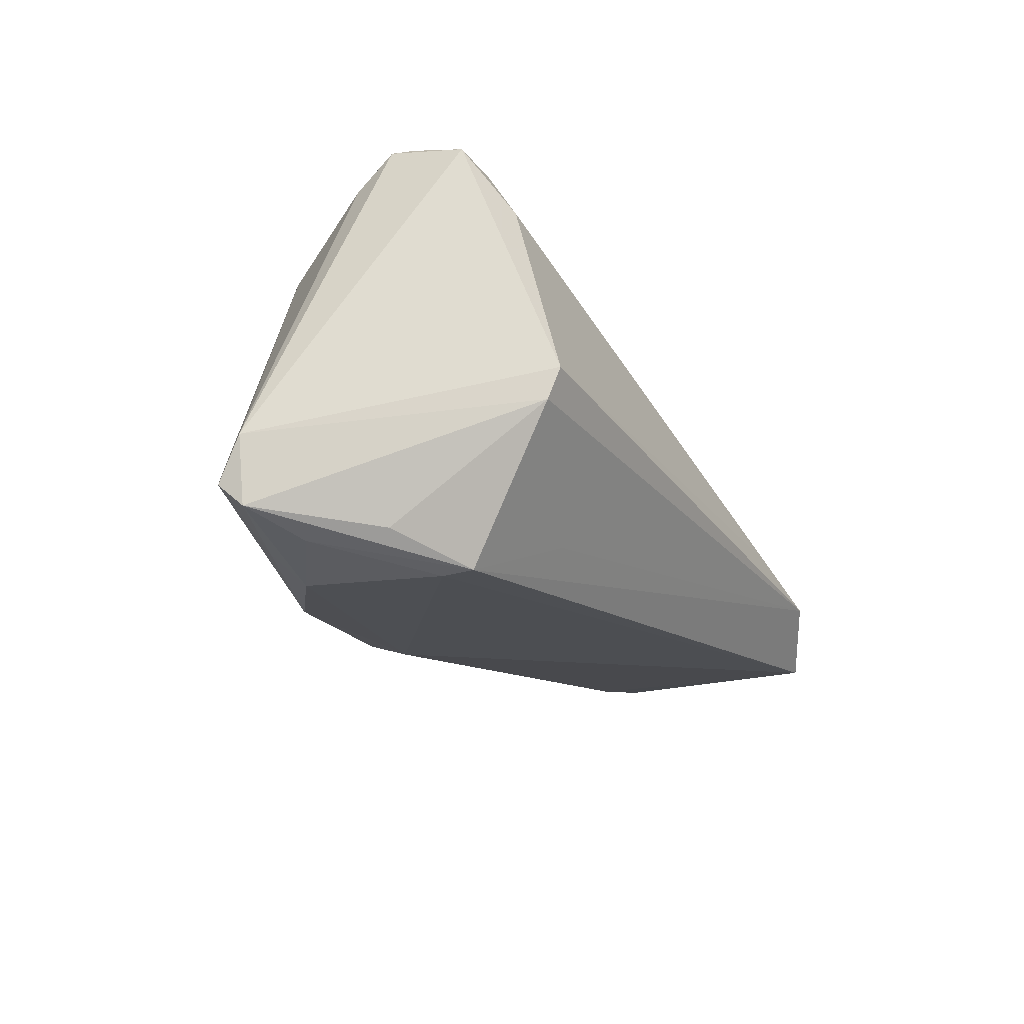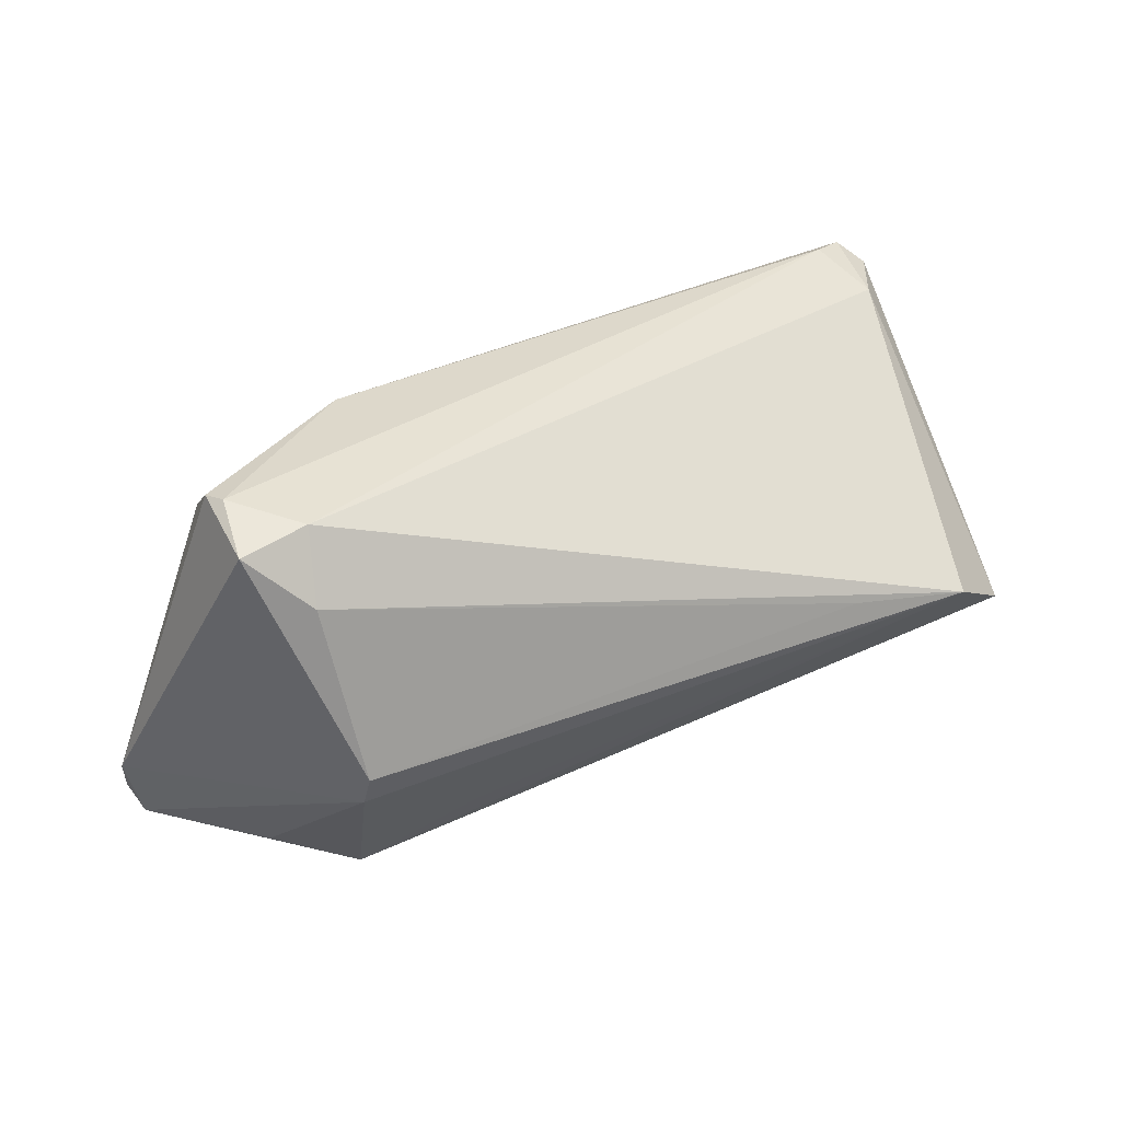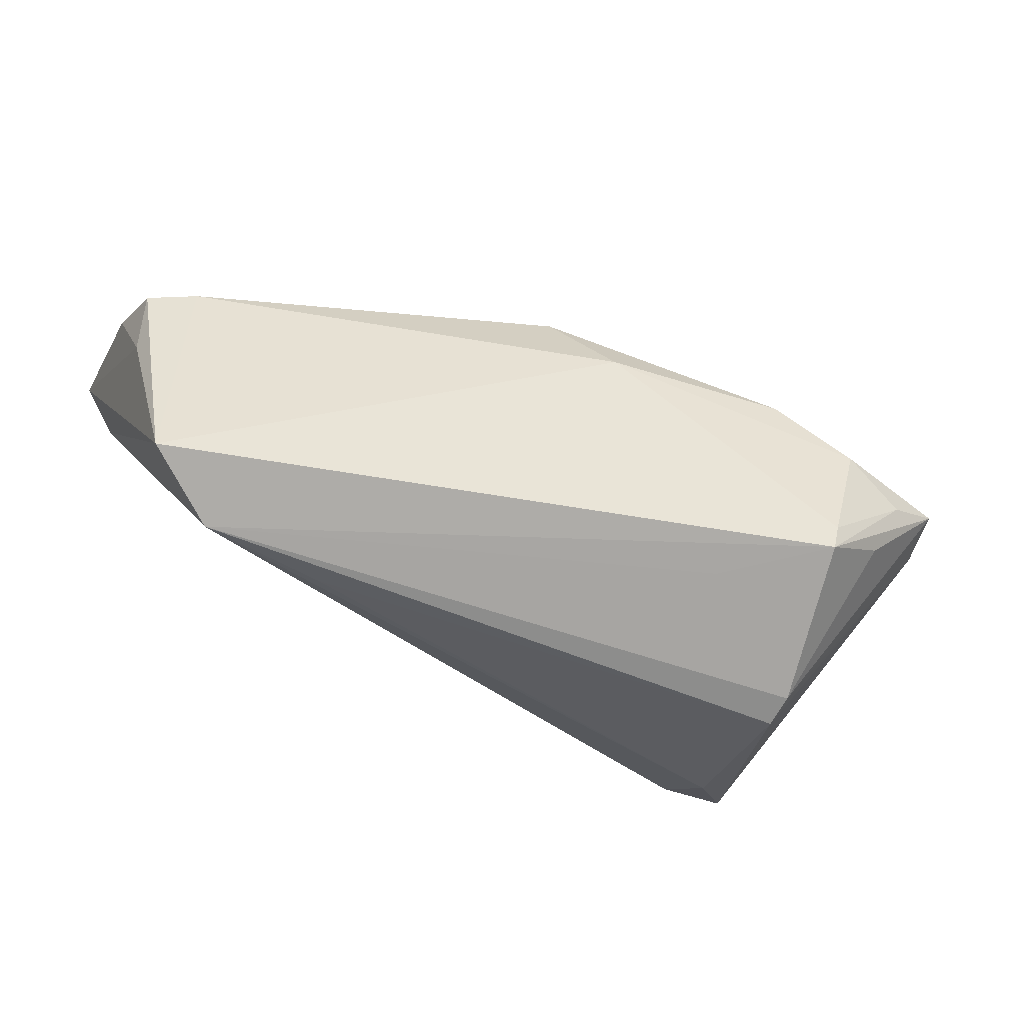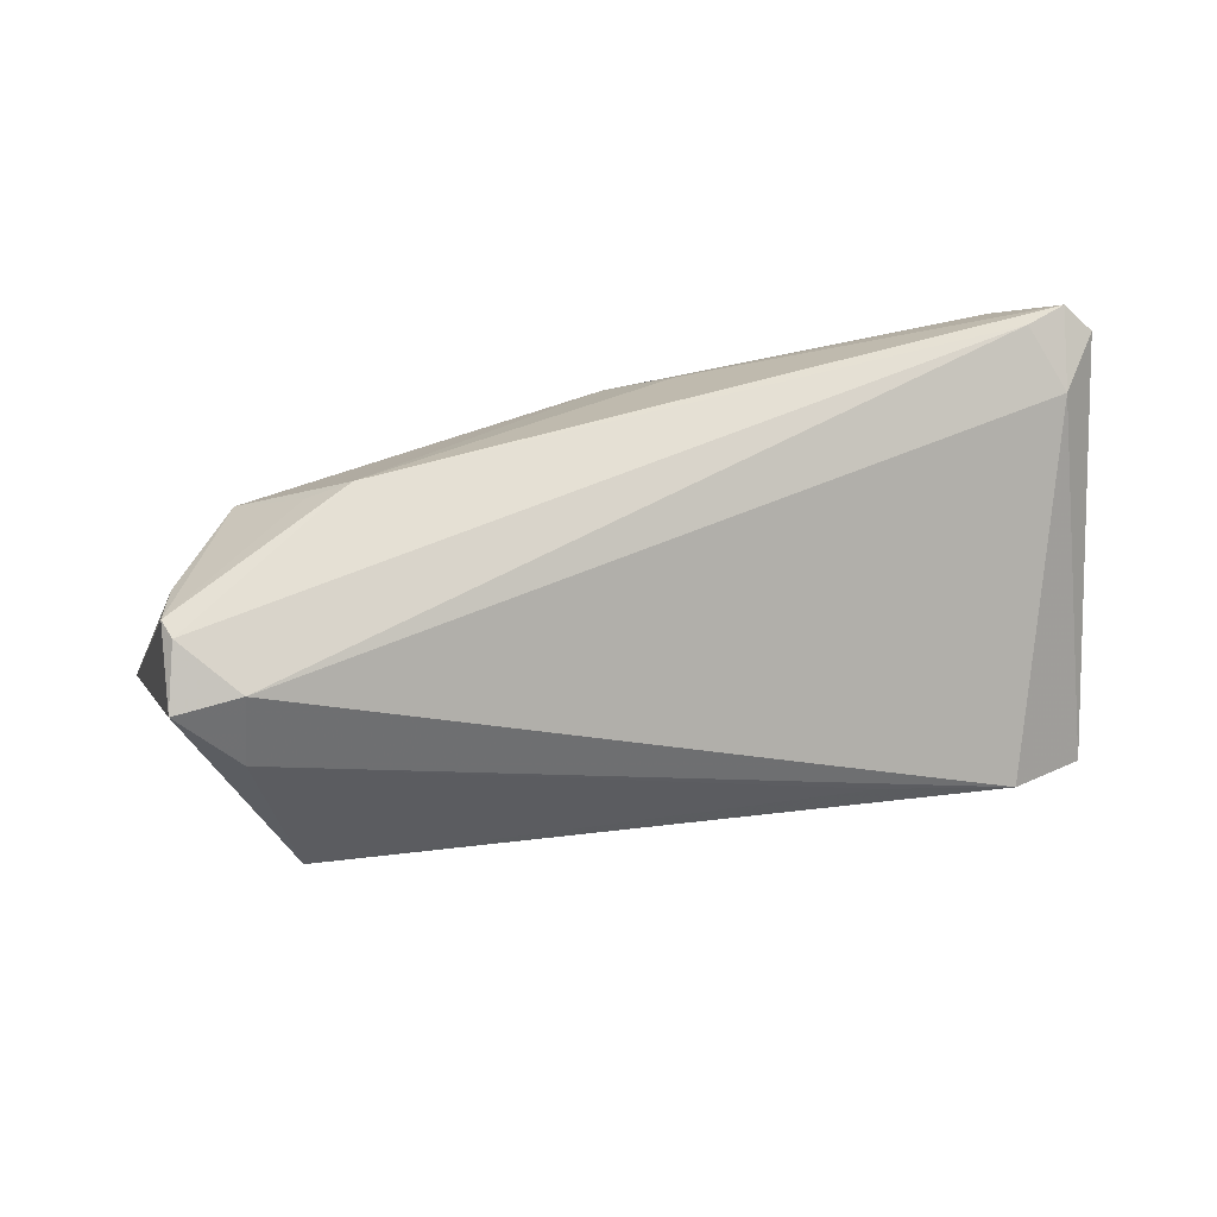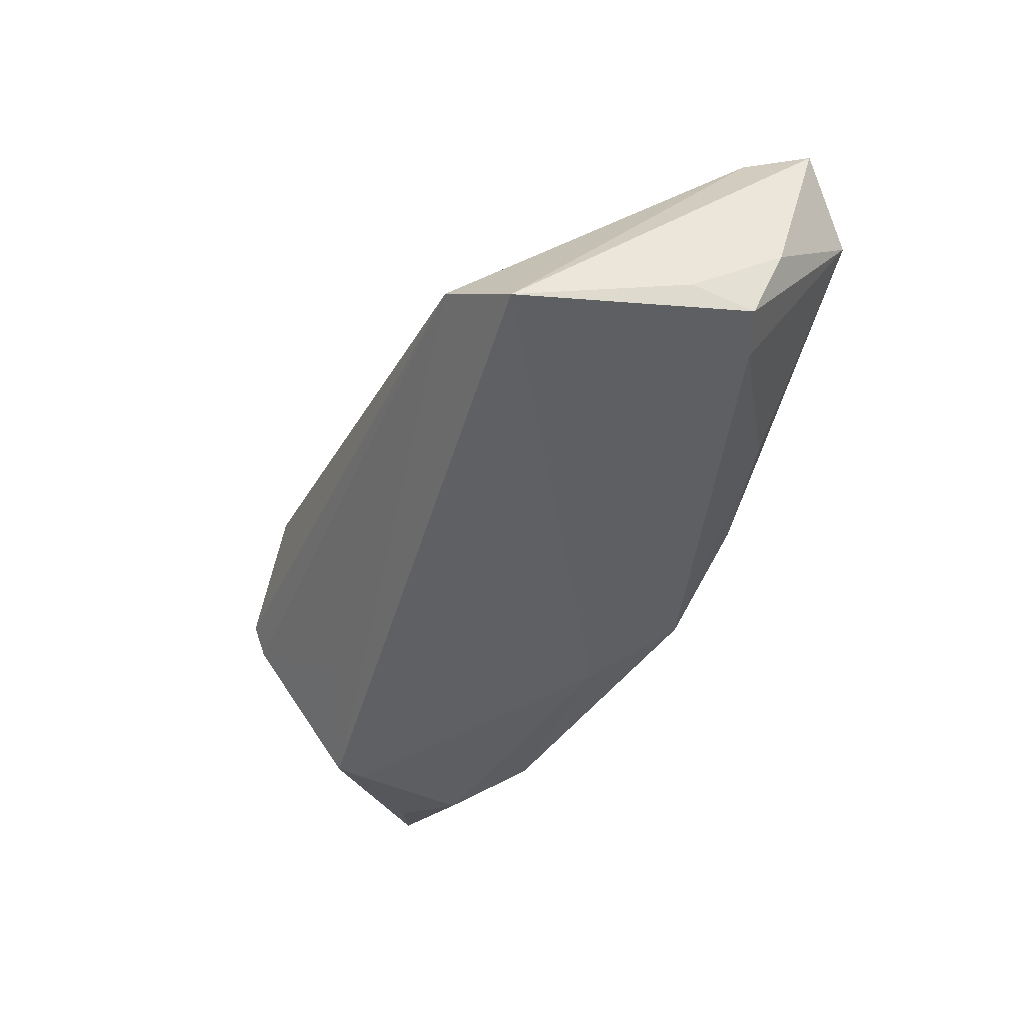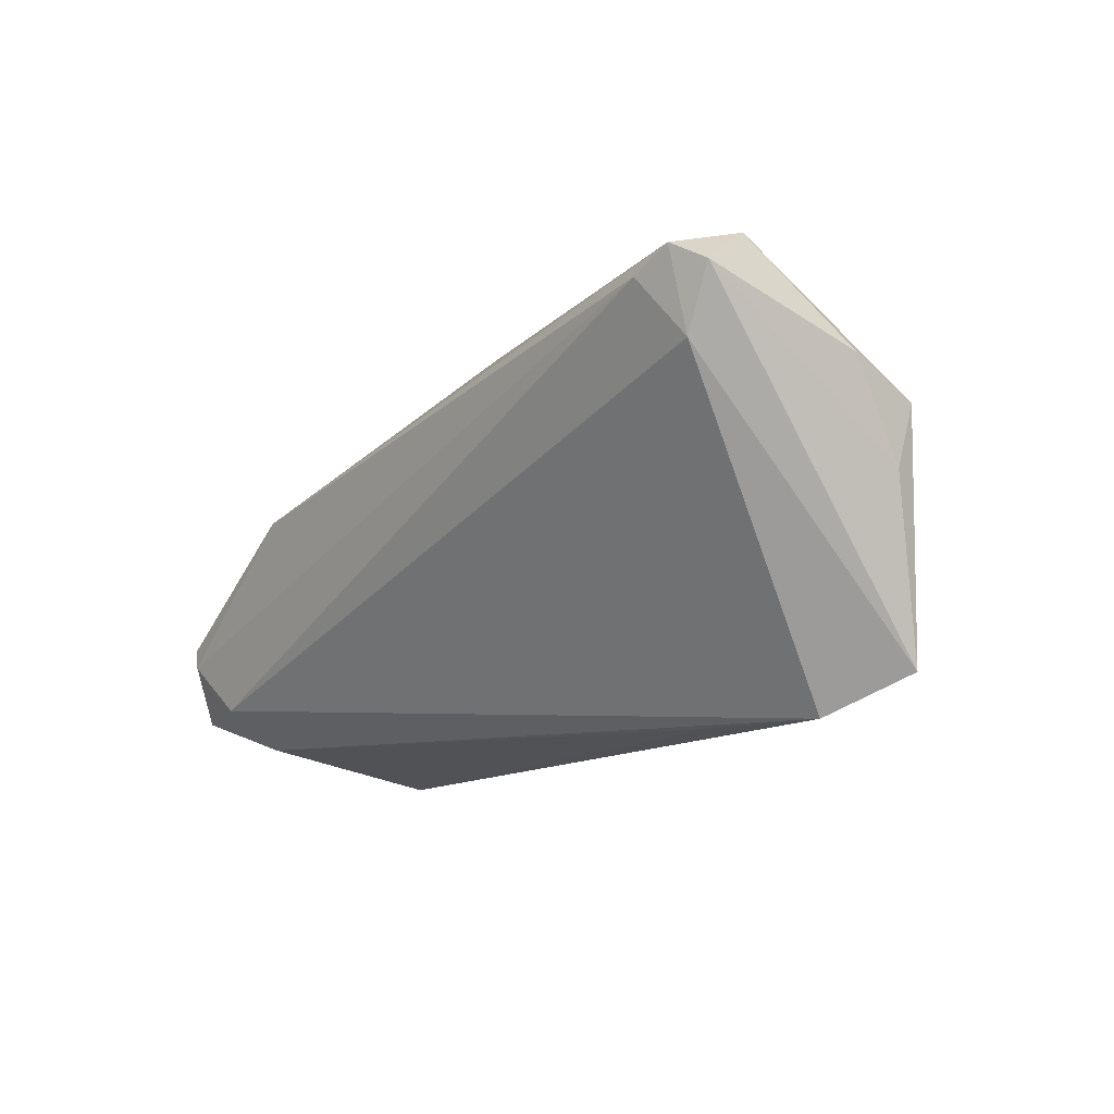
<metadata>
{"format":"obj","ext":"obj","renderer":"f3d","projection":"perspective","resolution":1024,"background":"white","views":[{"elev":-27.2,"azim":117.6,"up":"+Y"},{"elev":31.3,"azim":152.5,"up":"+Y"},{"elev":-44.7,"azim":-28.8,"up":"+Z"},{"elev":65.3,"azim":173.8,"up":"+Y"},{"elev":-33.4,"azim":-111.9,"up":"+Y"},{"elev":-13.2,"azim":-127.0,"up":"+Z"}]}
</metadata>
<code>
v 0.01727 -0.007802 0.02139
v -0.009259 0.01563 0.01938
v 0.004675 -0.01948 0.01294
v -0.05391 -0.005093 0.006852
v -0.0136 -0.0058 0.02429
v -0.0494 0.02131 0.009796
v 0.03867 0.01534 0.008979
v -0.04363 0.01822 0.02213
v -0.05027 -0.008289 -0.02031
v 0.04462 0.021 -0.002883
v 0.03853 0.01606 -0.02062
v -0.02722 -0.002186 0.02183
v 0.04511 0.0247 -0.007749
v -0.0458 0.02507 0.01623
v 0.0421 -0.02245 0.008048
v 0.03755 -0.02487 0.006207
v 0.05359 -0.01949 0.00717
v 0.03312 -0.02507 -0.008721
v 0.02774 -0.02272 0.01296
v 0.03055 0.02243 0.005318
v 0.02532 0.02507 0.005392
v 0.0546 -0.01455 0.004131
v 0.03563 -0.007759 -0.02306
v -0.02026 0.001259 0.02458
v 0.05242 -0.02201 0.004639
v 0.04513 -0.02372 0.001378
v 0.04506 0.02203 -0.01709
v 0.0324 -0.02479 -0.0122
v -0.05024 0.02436 0.01865
v 0.05127 -0.01763 0.008876
v 0.0373 0.02356 -0.01635
v -0.0546 0.003333 0.01052
v -0.04154 -0.002795 -0.02458
v -0.05353 -0.003228 -0.0003536
v -0.005477 -0.008993 0.02372
v -0.001562 0.009776 0.02197
v -0.02634 -0.0002203 -0.02408
v 0.04128 -0.02229 -0.006683
v -0.0488 0.01314 0.02283
v 0.04398 0.02507 -0.0101
v 0.0192 -0.01739 -0.01664
v 0.02538 0.001374 0.01952
v -0.05329 0.02181 0.01663
v -0.001933 -0.01408 0.02204
v 0.05397 -0.01257 0.003898
v 0.03544 -0.003969 -0.02458
v -0.04821 -0.006512 0.009078
v 0.02225 0.0008763 0.02054
f 46 23 33
f 4 39 32
f 43 39 29
f 43 32 39
f 28 9 33
f 6 31 33
f 6 43 29
f 33 9 6
f 9 43 6
f 22 7 30
f 23 46 22
f 22 46 27
f 27 46 11
f 11 31 27
f 33 31 11
f 34 9 4
f 4 32 34
f 34 43 9
f 32 43 34
f 4 9 47
f 9 3 47
f 47 3 44
f 44 12 47
f 47 39 4
f 47 12 39
f 44 3 19
f 33 23 41
f 41 28 33
f 23 28 41
f 18 3 9
f 9 28 18
f 14 6 29
f 31 6 14
f 29 21 14
f 29 39 8
f 39 24 8
f 30 7 42
f 42 48 30
f 38 28 23
f 37 46 33
f 33 11 37
f 37 11 46
f 16 19 3
f 3 18 16
f 31 14 40
f 40 14 21
f 27 31 40
f 20 21 7
f 7 22 45
f 45 10 7
f 22 10 45
f 44 19 1
f 30 48 1
f 1 19 30
f 44 1 35
f 48 24 35
f 35 1 48
f 39 12 5
f 5 24 39
f 5 35 24
f 5 12 44
f 44 35 5
f 2 21 29
f 29 8 2
f 36 24 48
f 36 8 24
f 36 2 8
f 36 42 7
f 48 42 36
f 7 21 36
f 21 2 36
f 30 19 17
f 17 22 30
f 13 40 21
f 21 20 13
f 13 10 22
f 7 10 13
f 13 20 7
f 13 22 27
f 27 40 13
f 28 38 25
f 22 17 25
f 23 22 25
f 25 38 23
f 15 17 19
f 15 25 17
f 19 16 15
f 16 25 15
f 26 16 18
f 26 25 16
f 26 18 28
f 28 25 26

</code>
